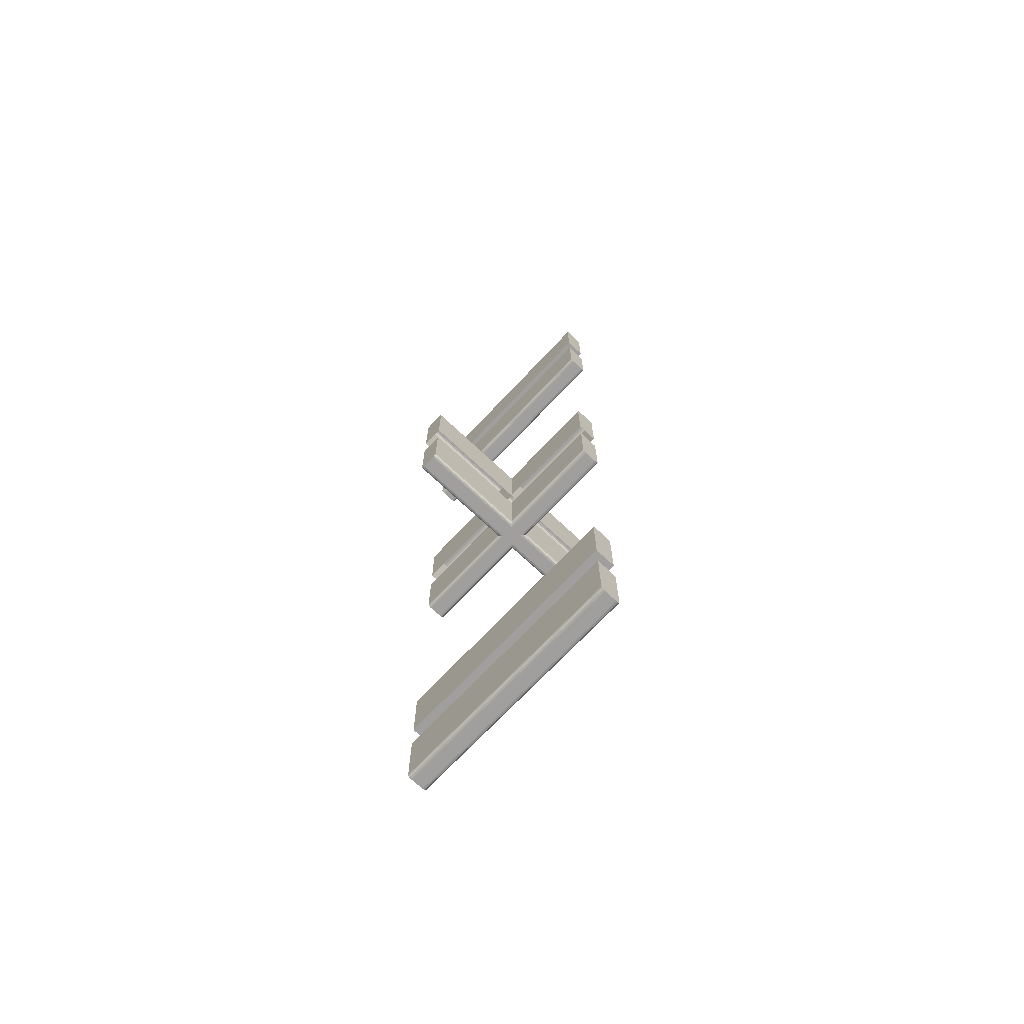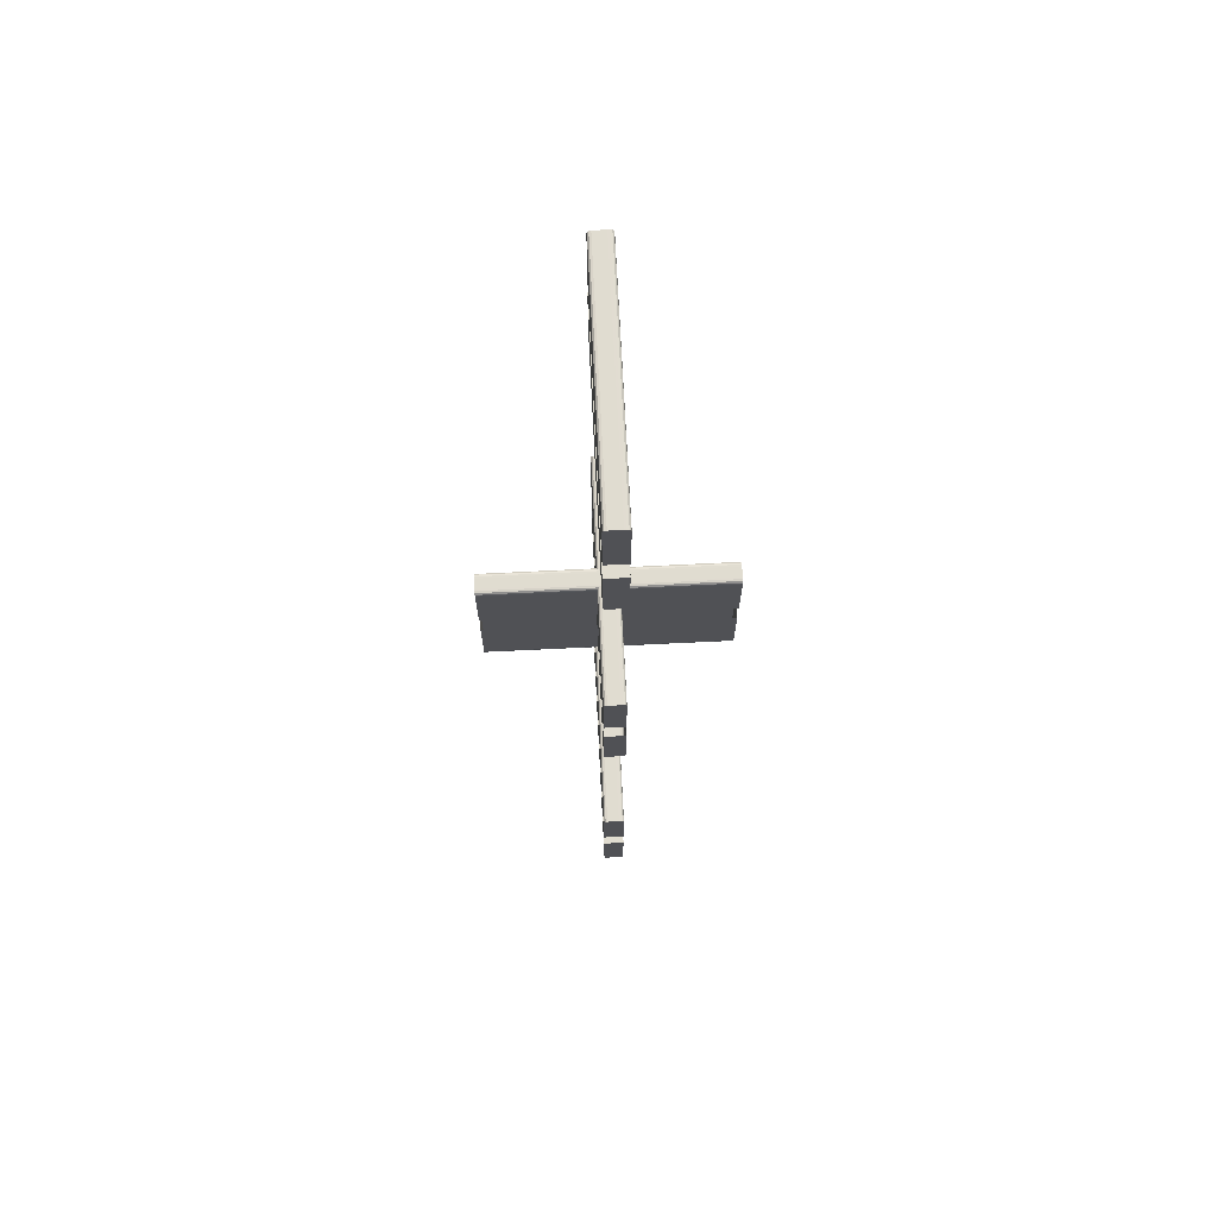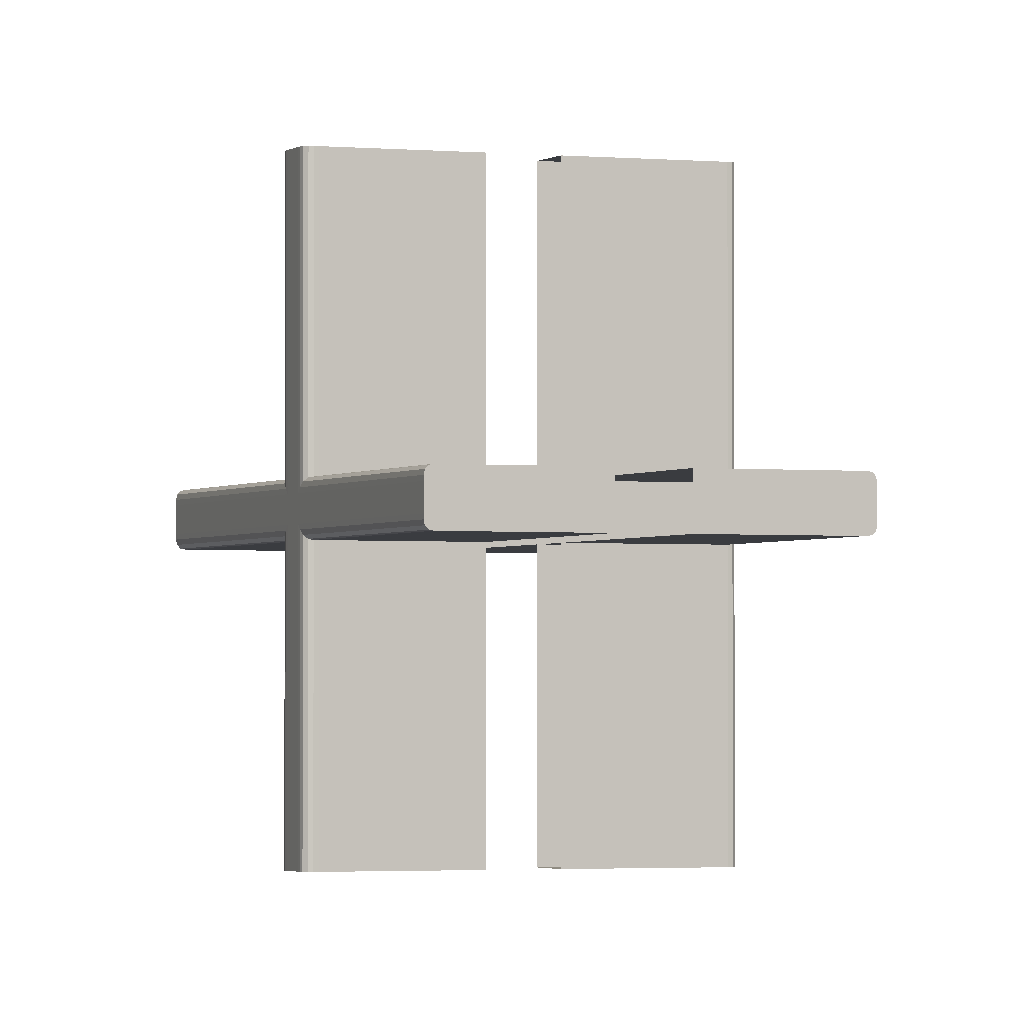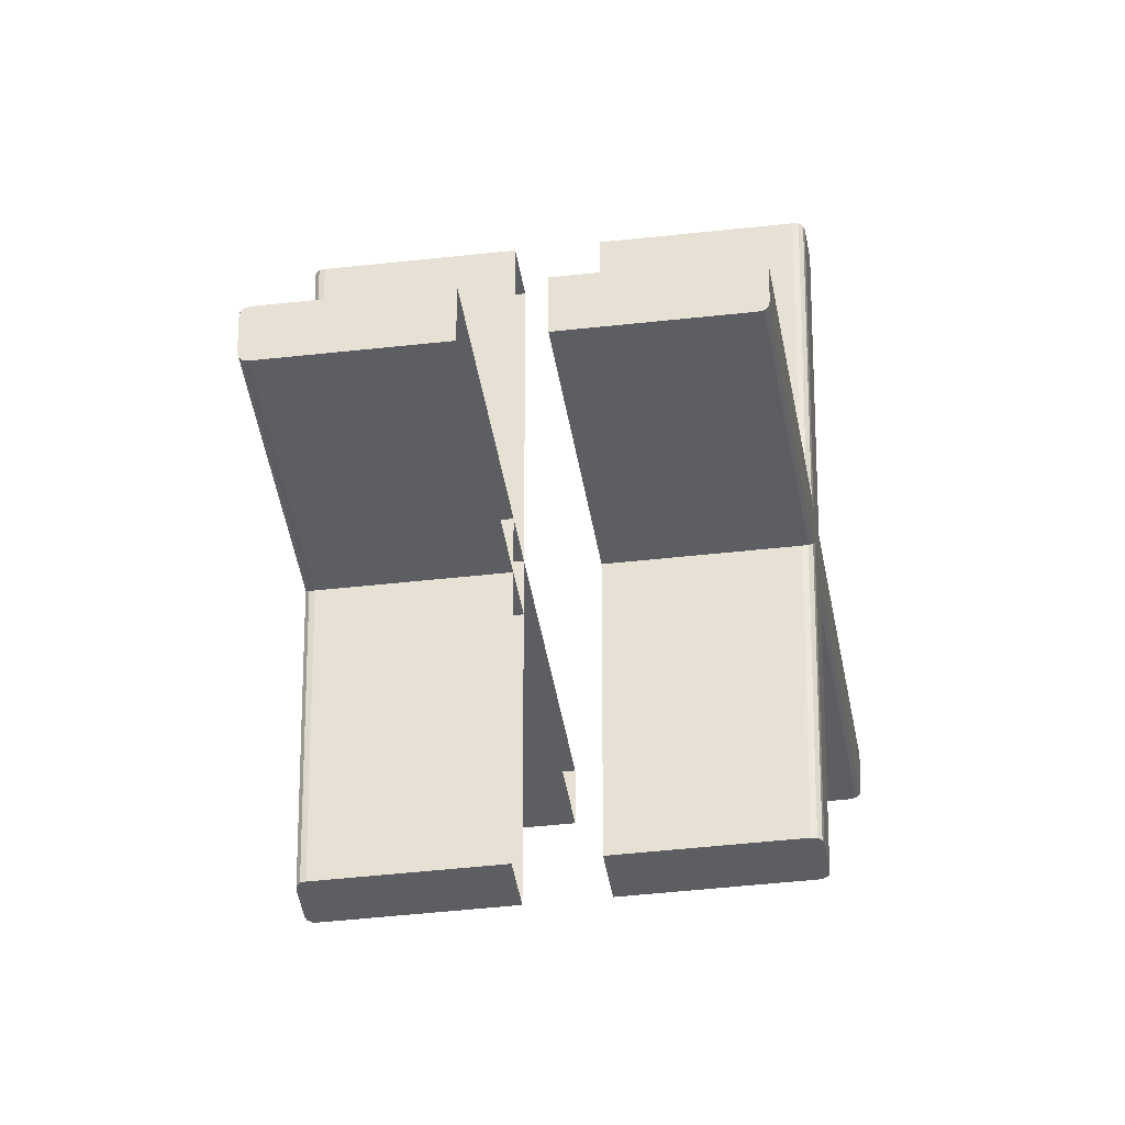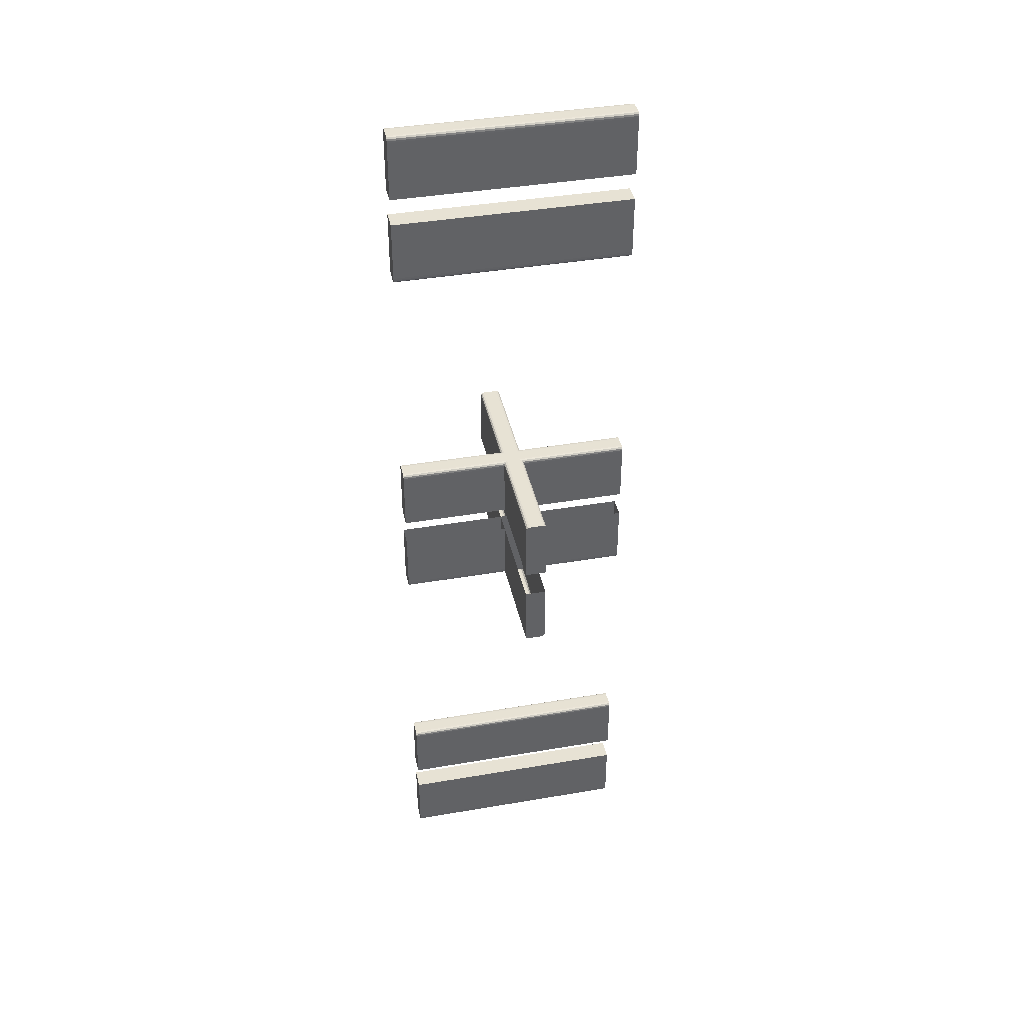
<metadata>
{"format":"obj","ext":"obj","renderer":"f3d","projection":"perspective","resolution":1024,"background":"white","views":[{"elev":-71.3,"azim":-133.3,"up":"+Z"},{"elev":69.5,"azim":87.2,"up":"+Z"},{"elev":-1.9,"azim":67.9,"up":"+Y"},{"elev":-38.6,"azim":-81.6,"up":"+Y"},{"elev":39.9,"azim":168.0,"up":"+Z"}]}
</metadata>
<code>
o Habitation_1_Windows_Cube.327
v -0.01783 0.2036 0.124
v -0.008626 0.2036 0.1332
v -0.0178 0.2036 0.1272
v -0.01724 0.2036 0.1303
v -0.01498 0.2036 0.1326
v -0.01183 0.2036 0.1332
v 0.008626 0.2036 0.1332
v 0.01783 0.2036 0.124
v 0.01183 0.2036 0.1332
v 0.01498 0.2036 0.1326
v 0.01724 0.2036 0.1303
v 0.0178 0.2036 0.1272
v -0.008626 0.2036 -0.1332
v -0.01783 0.2036 -0.124
v -0.01183 0.2036 -0.1332
v -0.01498 0.2036 -0.1326
v -0.01724 0.2036 -0.1303
v -0.0178 0.2036 -0.1272
v 0.01783 0.2036 -0.124
v 0.008626 0.2036 -0.1332
v 0.0178 0.2036 -0.1272
v 0.01724 0.2036 -0.1303
v 0.01498 0.2036 -0.1326
v 0.01183 0.2036 -0.1332
v -0.008626 -0.2036 0.1332
v -0.01783 -0.2036 0.124
v -0.01183 -0.2036 0.1332
v -0.01498 -0.2036 0.1326
v -0.01724 -0.2036 0.1303
v -0.0178 -0.2036 0.1272
v 0.01783 -0.2036 0.124
v 0.008626 -0.2036 0.1332
v 0.0178 -0.2036 0.1272
v 0.01724 -0.2036 0.1303
v 0.01498 -0.2036 0.1326
v 0.01183 -0.2036 0.1332
v -0.01783 -0.2036 -0.124
v -0.008626 -0.2036 -0.1332
v -0.0178 -0.2036 -0.1272
v -0.01724 -0.2036 -0.1303
v -0.01498 -0.2036 -0.1326
v -0.01183 -0.2036 -0.1332
v 0.008626 -0.2036 -0.1332
v 0.01783 -0.2036 -0.124
v 0.01183 -0.2036 -0.1332
v 0.01498 -0.2036 -0.1326
v 0.01724 -0.2036 -0.1303
v 0.0178 -0.2036 -0.1272
v -0.2036 -0.01783 0.124
v -0.2036 -0.008626 0.1332
v -0.2036 -0.0178 0.1272
v -0.2036 -0.01724 0.1303
v -0.2036 -0.01498 0.1326
v -0.2036 -0.01183 0.1332
v -0.2036 0.008626 0.1332
v -0.2036 0.01783 0.124
v -0.2036 0.01183 0.1332
v -0.2036 0.01498 0.1326
v -0.2036 0.01724 0.1303
v -0.2036 0.0178 0.1272
v -0.2036 -0.008626 -0.1332
v -0.2036 -0.01783 -0.124
v -0.2036 -0.01183 -0.1332
v -0.2036 -0.01498 -0.1326
v -0.2036 -0.01724 -0.1303
v -0.2036 -0.0178 -0.1272
v -0.2036 0.01783 -0.124
v -0.2036 0.008626 -0.1332
v -0.2036 0.0178 -0.1272
v -0.2036 0.01724 -0.1303
v -0.2036 0.01498 -0.1326
v -0.2036 0.01183 -0.1332
v 0.2036 -0.008626 0.1332
v 0.2036 -0.01783 0.124
v 0.2036 -0.01183 0.1332
v 0.2036 -0.01498 0.1326
v 0.2036 -0.01724 0.1303
v 0.2036 -0.0178 0.1272
v 0.2036 0.01783 0.124
v 0.2036 0.008626 0.1332
v 0.2036 0.0178 0.1272
v 0.2036 0.01724 0.1303
v 0.2036 0.01498 0.1326
v 0.2036 0.01183 0.1332
v 0.2036 -0.01783 -0.124
v 0.2036 -0.008626 -0.1332
v 0.2036 -0.0178 -0.1272
v 0.2036 -0.01724 -0.1303
v 0.2036 -0.01498 -0.1326
v 0.2036 -0.01183 -0.1332
v 0.2036 0.008626 -0.1332
v 0.2036 0.01783 -0.124
v 0.2036 0.01183 -0.1332
v 0.2036 0.01498 -0.1326
v 0.2036 0.01724 -0.1303
v 0.2036 0.0178 -0.1272
v -0.2036 -0.01783 0.799
v -0.2036 -0.008626 0.8082
v -0.2036 -0.0178 0.8022
v -0.2036 -0.01724 0.8053
v -0.2036 -0.01498 0.8076
v -0.2036 -0.01183 0.8082
v -0.2036 0.008626 0.8082
v -0.2036 0.01783 0.799
v -0.2036 0.01183 0.8082
v -0.2036 0.01498 0.8076
v -0.2036 0.01724 0.8053
v -0.2036 0.0178 0.8022
v -0.2036 -0.008626 0.5418
v -0.2036 -0.01783 0.551
v -0.2036 -0.01183 0.5418
v -0.2036 -0.01498 0.5424
v -0.2036 -0.01724 0.5447
v -0.2036 -0.0178 0.5478
v -0.2036 0.01783 0.551
v -0.2036 0.008626 0.5418
v -0.2036 0.0178 0.5478
v -0.2036 0.01724 0.5447
v -0.2036 0.01498 0.5424
v -0.2036 0.01183 0.5418
v 0.2036 -0.008626 0.8082
v 0.2036 -0.01783 0.799
v 0.2036 -0.01183 0.8082
v 0.2036 -0.01498 0.8076
v 0.2036 -0.01724 0.8053
v 0.2036 -0.0178 0.8022
v 0.2036 0.01783 0.799
v 0.2036 0.008626 0.8082
v 0.2036 0.0178 0.8022
v 0.2036 0.01724 0.8053
v 0.2036 0.01498 0.8076
v 0.2036 0.01183 0.8082
v 0.2036 -0.01783 0.551
v 0.2036 -0.008626 0.5418
v 0.2036 -0.0178 0.5478
v 0.2036 -0.01724 0.5447
v 0.2036 -0.01498 0.5424
v 0.2036 -0.01183 0.5418
v 0.2036 0.008626 0.5418
v 0.2036 0.01783 0.551
v 0.2036 0.01183 0.5418
v 0.2036 0.01498 0.5424
v 0.2036 0.01724 0.5447
v 0.2036 0.0178 0.5478
v -0.2036 -0.01783 -0.551
v -0.2036 -0.008626 -0.5418
v -0.2036 -0.0178 -0.5478
v -0.2036 -0.01724 -0.5447
v -0.2036 -0.01498 -0.5424
v -0.2036 -0.01183 -0.5418
v -0.2036 0.008626 -0.5418
v -0.2036 0.01783 -0.551
v -0.2036 0.01183 -0.5418
v -0.2036 0.01498 -0.5424
v -0.2036 0.01724 -0.5447
v -0.2036 0.0178 -0.5478
v -0.2036 -0.008626 -0.8082
v -0.2036 -0.01783 -0.799
v -0.2036 -0.01183 -0.8082
v -0.2036 -0.01498 -0.8076
v -0.2036 -0.01724 -0.8053
v -0.2036 -0.0178 -0.8022
v -0.2036 0.01783 -0.799
v -0.2036 0.008626 -0.8082
v -0.2036 0.0178 -0.8022
v -0.2036 0.01724 -0.8053
v -0.2036 0.01498 -0.8076
v -0.2036 0.01183 -0.8082
v 0.2036 -0.008626 -0.5418
v 0.2036 -0.01783 -0.551
v 0.2036 -0.01183 -0.5418
v 0.2036 -0.01498 -0.5424
v 0.2036 -0.01724 -0.5447
v 0.2036 -0.0178 -0.5478
v 0.2036 0.01783 -0.551
v 0.2036 0.008626 -0.5418
v 0.2036 0.0178 -0.5478
v 0.2036 0.01724 -0.5447
v 0.2036 0.01498 -0.5424
v 0.2036 0.01183 -0.5418
v 0.2036 -0.01783 -0.799
v 0.2036 -0.008626 -0.8082
v 0.2036 -0.0178 -0.8022
v 0.2036 -0.01724 -0.8053
v 0.2036 -0.01498 -0.8076
v 0.2036 -0.01183 -0.8082
v 0.2036 0.008626 -0.8082
v 0.2036 0.01783 -0.799
v 0.2036 0.01183 -0.8082
v 0.2036 0.01498 -0.8076
v 0.2036 0.01724 -0.8053
v 0.2036 0.0178 -0.8022
v -0.2036 -0.01783 -0.652
v -0.2036 0.01783 -0.652
v 0.2036 0.01783 -0.652
v 0.2036 -0.01783 -0.652
v 0.2036 0.01783 -0.698
v 0.2036 -0.01783 -0.698
v -0.2036 -0.01783 -0.698
v -0.2036 0.01783 -0.698
v 0.2036 0.01783 -0.02304
v 0.2036 -0.01783 -0.02304
v 0.01783 0.2036 -0.02304
v -0.01783 0.2036 -0.02304
v -0.2036 -0.01783 -0.02304
v -0.2036 0.01783 -0.02304
v 0.01783 -0.2036 -0.02304
v -0.01783 -0.2036 -0.02304
v -0.2036 -0.01783 0.02304
v -0.2036 0.01783 0.02304
v 0.01783 0.2036 0.02304
v -0.01783 0.2036 0.02304
v 0.2036 0.01783 0.02304
v 0.2036 -0.01783 0.02304
v 0.01783 -0.2036 0.02304
v -0.01783 -0.2036 0.02304
v -0.01783 0.01783 0.652
v 0.2036 0.01783 0.652
v 0.2036 -0.01783 0.652
v 0.01783 -0.01783 0.652
v -0.2036 0.01783 0.652
v -0.2036 -0.01783 0.652
v 0.2036 0.01783 0.698
v 0.2036 -0.01783 0.698
v -0.01783 -0.01783 0.698
v -0.2036 0.01783 0.698
v -0.2036 -0.01783 0.698
f 32 2 25
f 44 207 208
f 19 207 44
f 8 211 212
f 20 38 13
f 14 39 37
f 18 40 39
f 17 41 40
f 16 42 41
f 15 38 42
f 44 21 19
f 48 22 21
f 47 23 22
f 46 24 23
f 45 20 24
f 26 3 1
f 30 4 3
f 29 5 4
f 28 6 5
f 27 2 6
f 8 33 31
f 12 34 33
f 11 35 34
f 10 36 35
f 9 32 36
f 37 204 14
f 80 50 73
f 92 201 202
f 92 206 201
f 56 210 209
f 68 86 61
f 62 87 85
f 66 88 87
f 65 89 88
f 64 90 89
f 63 86 90
f 92 69 67
f 96 70 69
f 95 71 70
f 94 72 71
f 93 68 72
f 74 51 49
f 78 52 51
f 77 53 52
f 53 75 54
f 75 50 54
f 56 81 79
f 60 82 81
f 59 83 82
f 83 57 84
f 57 80 84
f 85 205 62
f 128 98 121
f 140 218 219
f 115 221 217
f 104 226 227
f 116 134 109
f 110 135 133
f 114 136 135
f 113 137 136
f 137 111 138
f 111 134 138
f 140 117 115
f 144 118 117
f 143 119 118
f 119 141 120
f 141 116 120
f 122 99 97
f 126 100 99
f 125 101 100
f 124 102 101
f 123 98 102
f 104 129 127
f 108 130 129
f 107 131 130
f 106 132 131
f 105 128 132
f 133 219 220
f 176 146 169
f 188 197 198
f 163 197 188
f 152 194 193
f 164 182 157
f 158 183 181
f 162 184 183
f 184 160 185
f 160 186 185
f 159 182 186
f 188 165 163
f 192 166 165
f 166 190 167
f 190 168 167
f 189 164 168
f 170 147 145
f 174 148 147
f 173 149 148
f 172 150 149
f 171 146 150
f 152 177 175
f 156 178 177
f 155 179 178
f 154 180 179
f 153 176 180
f 181 199 158
f 223 224 225
f 196 145 193
f 225 122 97
f 211 31 215
f 226 127 223
f 174 170 171
f 126 122 123
f 66 62 63
f 114 110 111
f 193 195 196
f 78 74 75
f 30 26 27
f 216 1 212
f 18 14 15
f 194 175 195
f 210 79 213
f 222 220 217
f 199 197 200
f 214 49 209
f 162 158 159
f 32 7 2
f 208 37 44
f 37 39 38
f 44 37 38
f 39 40 41
f 41 42 39
f 42 38 39
f 38 43 44
f 43 45 44
f 45 46 47
f 47 48 45
f 48 44 45
f 19 203 207
f 212 1 8
f 1 3 2
f 8 1 2
f 3 4 5
f 5 6 3
f 6 2 3
f 2 7 8
f 7 9 8
f 9 10 11
f 11 12 9
f 12 8 9
f 20 43 38
f 14 18 39
f 18 17 40
f 17 16 41
f 16 15 42
f 15 13 38
f 44 48 21
f 48 47 22
f 47 46 23
f 46 45 24
f 45 43 20
f 26 30 3
f 30 29 4
f 29 28 5
f 28 27 6
f 27 25 2
f 8 12 33
f 12 11 34
f 11 10 35
f 10 9 36
f 9 7 32
f 37 208 204
f 80 55 50
f 202 85 92
f 85 87 86
f 92 85 86
f 87 88 89
f 89 90 87
f 90 86 87
f 86 91 92
f 91 93 92
f 93 94 95
f 95 96 93
f 96 92 93
f 92 67 206
f 209 49 56
f 49 51 50
f 56 49 50
f 51 52 53
f 53 54 51
f 54 50 51
f 50 55 56
f 55 57 56
f 57 58 59
f 59 60 57
f 60 56 57
f 68 91 86
f 62 66 87
f 66 65 88
f 65 64 89
f 64 63 90
f 63 61 86
f 92 96 69
f 96 95 70
f 95 94 71
f 94 93 72
f 93 91 68
f 74 78 51
f 78 77 52
f 77 76 53
f 53 76 75
f 75 73 50
f 56 60 81
f 60 59 82
f 59 58 83
f 83 58 57
f 57 55 80
f 85 202 205
f 128 103 98
f 219 133 140
f 133 135 134
f 140 133 134
f 135 136 137
f 137 138 135
f 138 134 135
f 134 139 140
f 139 141 140
f 141 142 143
f 143 144 141
f 144 140 141
f 218 140 217
f 140 115 217
f 227 97 104
f 97 99 98
f 104 97 98
f 99 100 101
f 101 102 99
f 102 98 99
f 98 103 104
f 103 105 104
f 105 106 107
f 107 108 105
f 108 104 105
f 116 139 134
f 110 114 135
f 114 113 136
f 113 112 137
f 137 112 111
f 111 109 134
f 140 144 117
f 144 143 118
f 143 142 119
f 119 142 141
f 141 139 116
f 122 126 99
f 126 125 100
f 125 124 101
f 124 123 102
f 123 121 98
f 104 108 129
f 108 107 130
f 107 106 131
f 106 105 132
f 105 103 128
f 222 110 220
f 110 133 220
f 176 151 146
f 198 181 188
f 181 183 182
f 188 181 182
f 183 184 185
f 185 186 183
f 186 182 183
f 182 187 188
f 187 189 188
f 189 190 191
f 191 192 189
f 192 188 189
f 163 200 197
f 193 145 152
f 145 147 146
f 152 145 146
f 147 148 149
f 149 150 147
f 150 146 147
f 146 151 152
f 151 153 152
f 153 154 155
f 155 156 153
f 156 152 153
f 164 187 182
f 158 162 183
f 162 161 184
f 184 161 160
f 160 159 186
f 159 157 182
f 188 192 165
f 192 191 166
f 166 191 190
f 190 189 168
f 189 187 164
f 170 174 147
f 174 173 148
f 173 172 149
f 172 171 150
f 171 169 146
f 152 156 177
f 156 155 178
f 155 154 179
f 154 153 180
f 153 151 176
f 181 198 199
f 227 226 225
f 226 223 225
f 196 170 145
f 97 227 225
f 225 224 122
f 211 8 31
f 226 104 127
f 170 196 195
f 195 175 170
f 175 177 176
f 170 175 176
f 177 178 179
f 179 180 177
f 180 176 177
f 176 169 170
f 169 171 170
f 171 172 173
f 173 174 171
f 122 224 223
f 223 127 122
f 127 129 128
f 122 127 128
f 129 130 131
f 131 132 129
f 132 128 129
f 128 121 122
f 121 123 122
f 123 124 125
f 125 126 123
f 62 205 206
f 206 67 62
f 67 69 68
f 62 67 68
f 69 70 71
f 71 72 69
f 72 68 69
f 68 61 62
f 61 63 62
f 63 64 65
f 65 66 63
f 110 222 221
f 221 115 110
f 115 117 116
f 110 115 116
f 117 118 119
f 119 120 117
f 120 116 117
f 116 109 110
f 109 111 110
f 111 112 113
f 113 114 111
f 193 194 195
f 74 214 213
f 213 79 74
f 79 81 80
f 74 79 80
f 81 82 83
f 83 84 81
f 84 80 81
f 80 73 74
f 73 75 74
f 75 76 77
f 77 78 75
f 26 216 215
f 215 31 26
f 31 33 32
f 26 31 32
f 33 34 35
f 35 36 33
f 36 32 33
f 32 25 26
f 25 27 26
f 27 28 29
f 29 30 27
f 216 26 1
f 14 204 203
f 203 19 14
f 19 21 20
f 14 19 20
f 21 22 23
f 23 24 21
f 24 20 21
f 20 13 14
f 13 15 14
f 15 16 17
f 17 18 15
f 194 152 175
f 210 56 79
f 219 218 220
f 218 217 220
f 217 221 222
f 199 198 197
f 214 74 49
f 158 199 200
f 200 163 158
f 163 165 164
f 158 163 164
f 165 166 167
f 167 168 165
f 168 164 165
f 164 157 158
f 157 159 158
f 159 160 161
f 161 162 159

</code>
